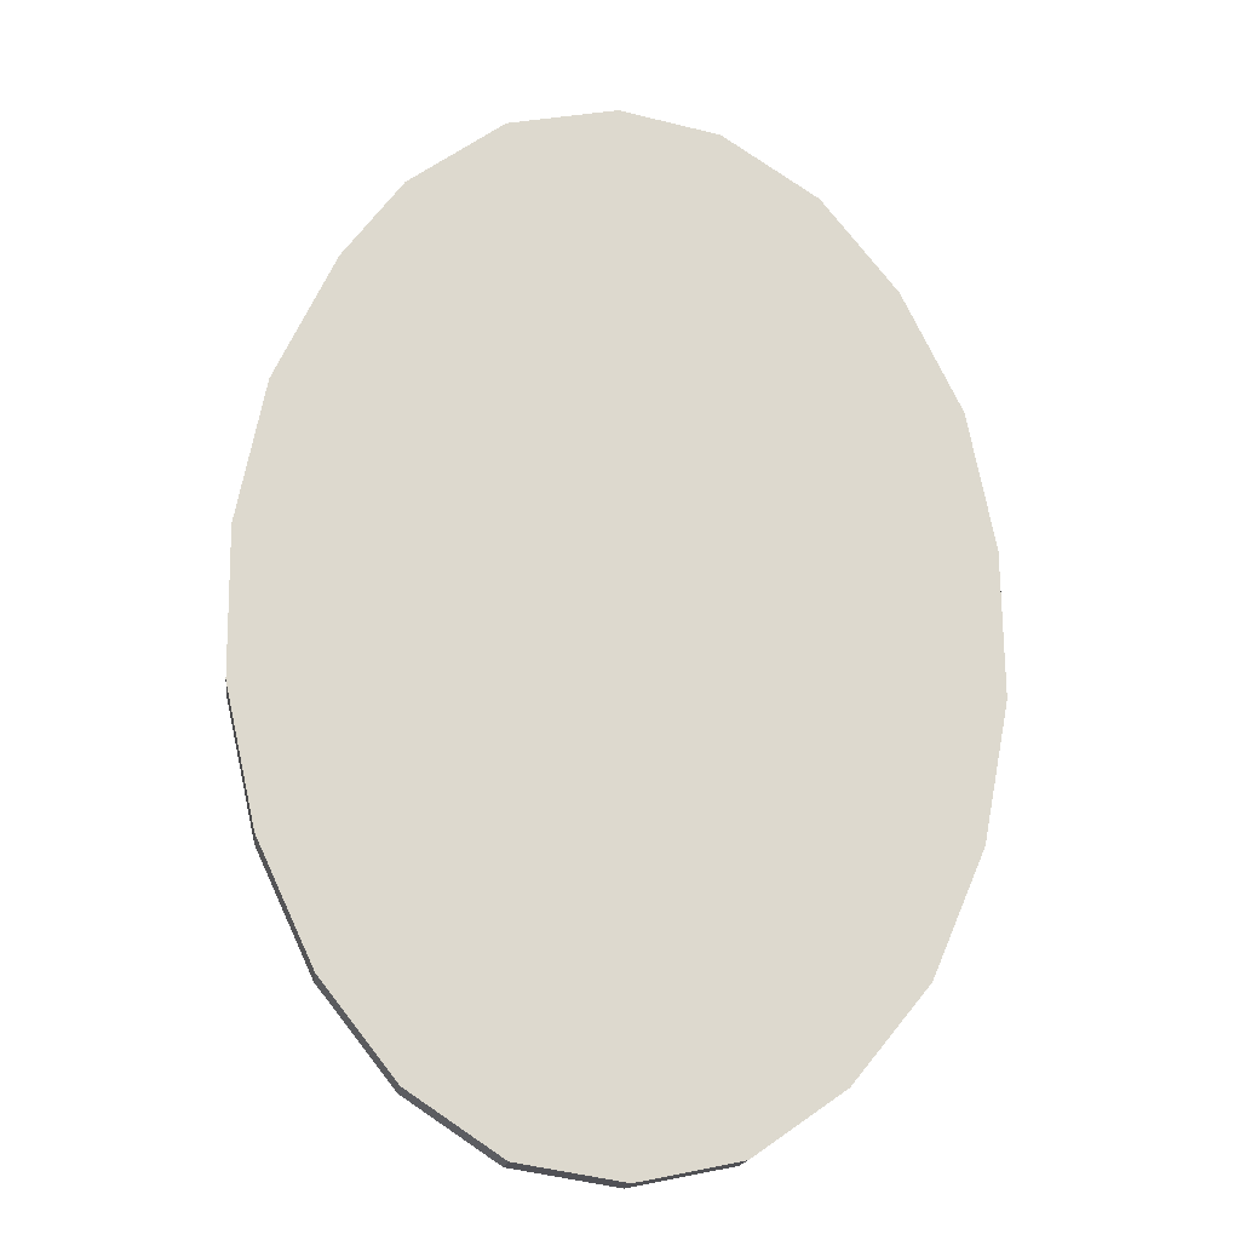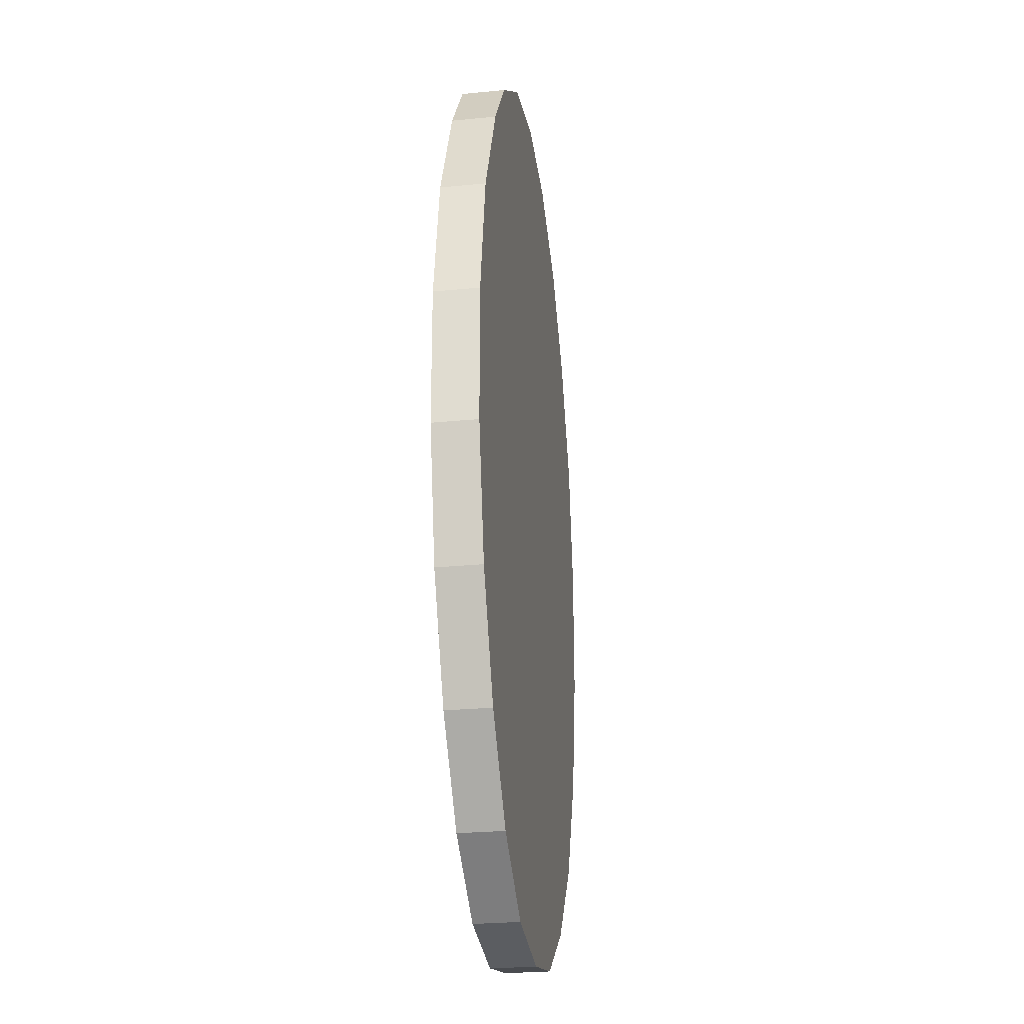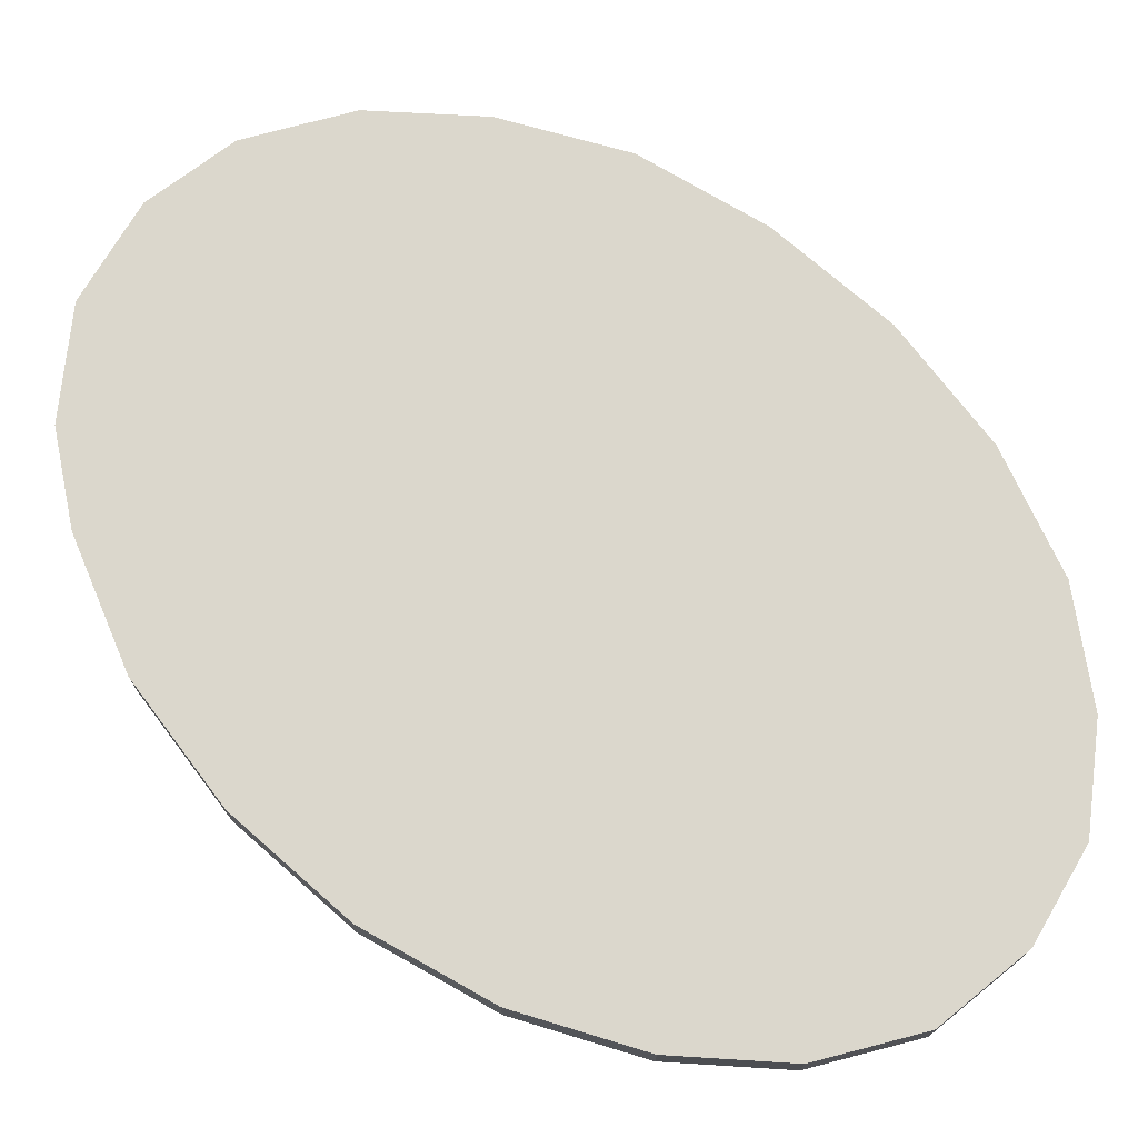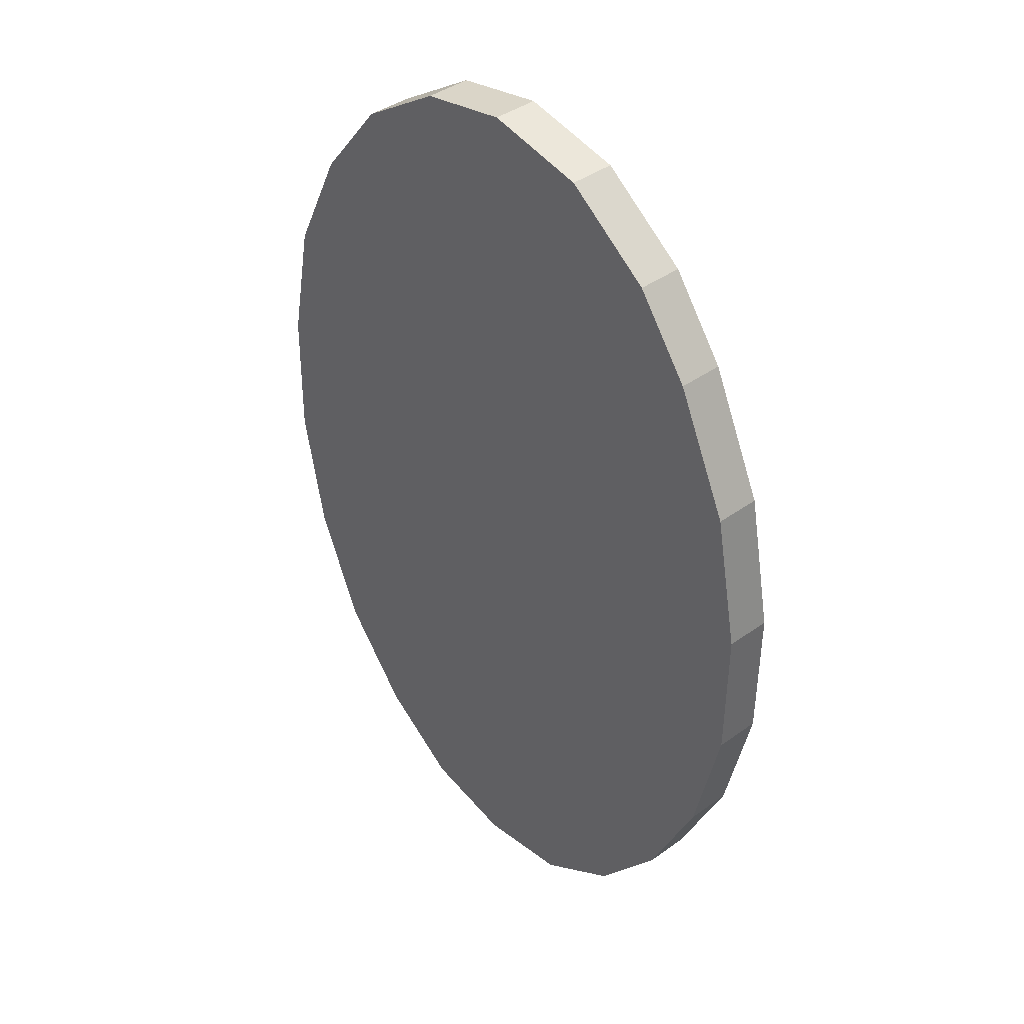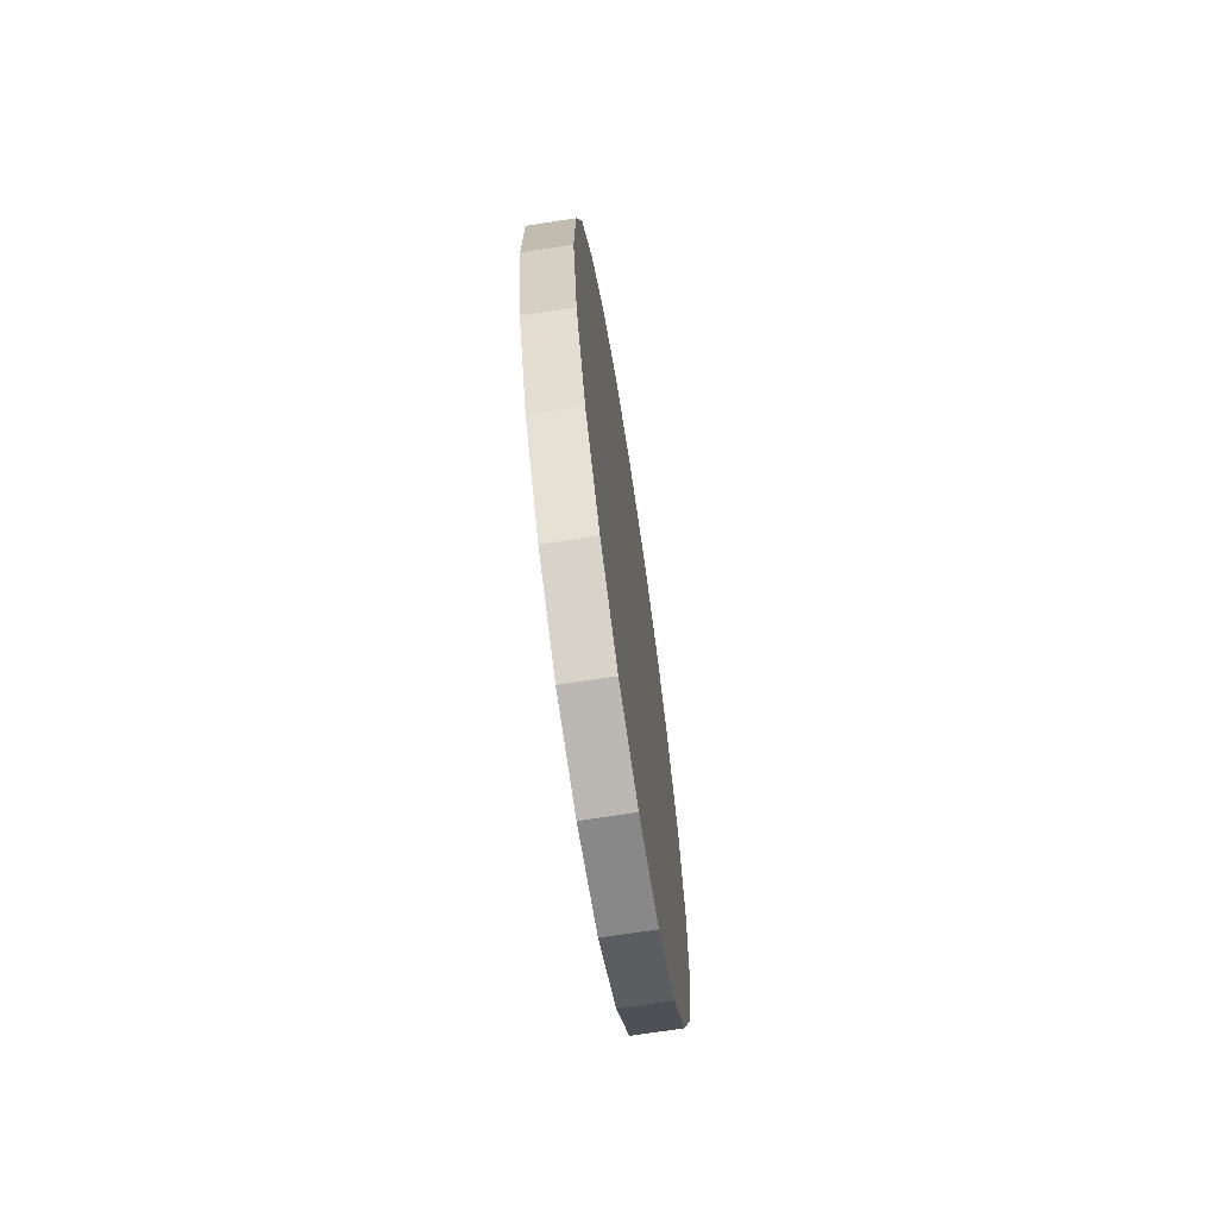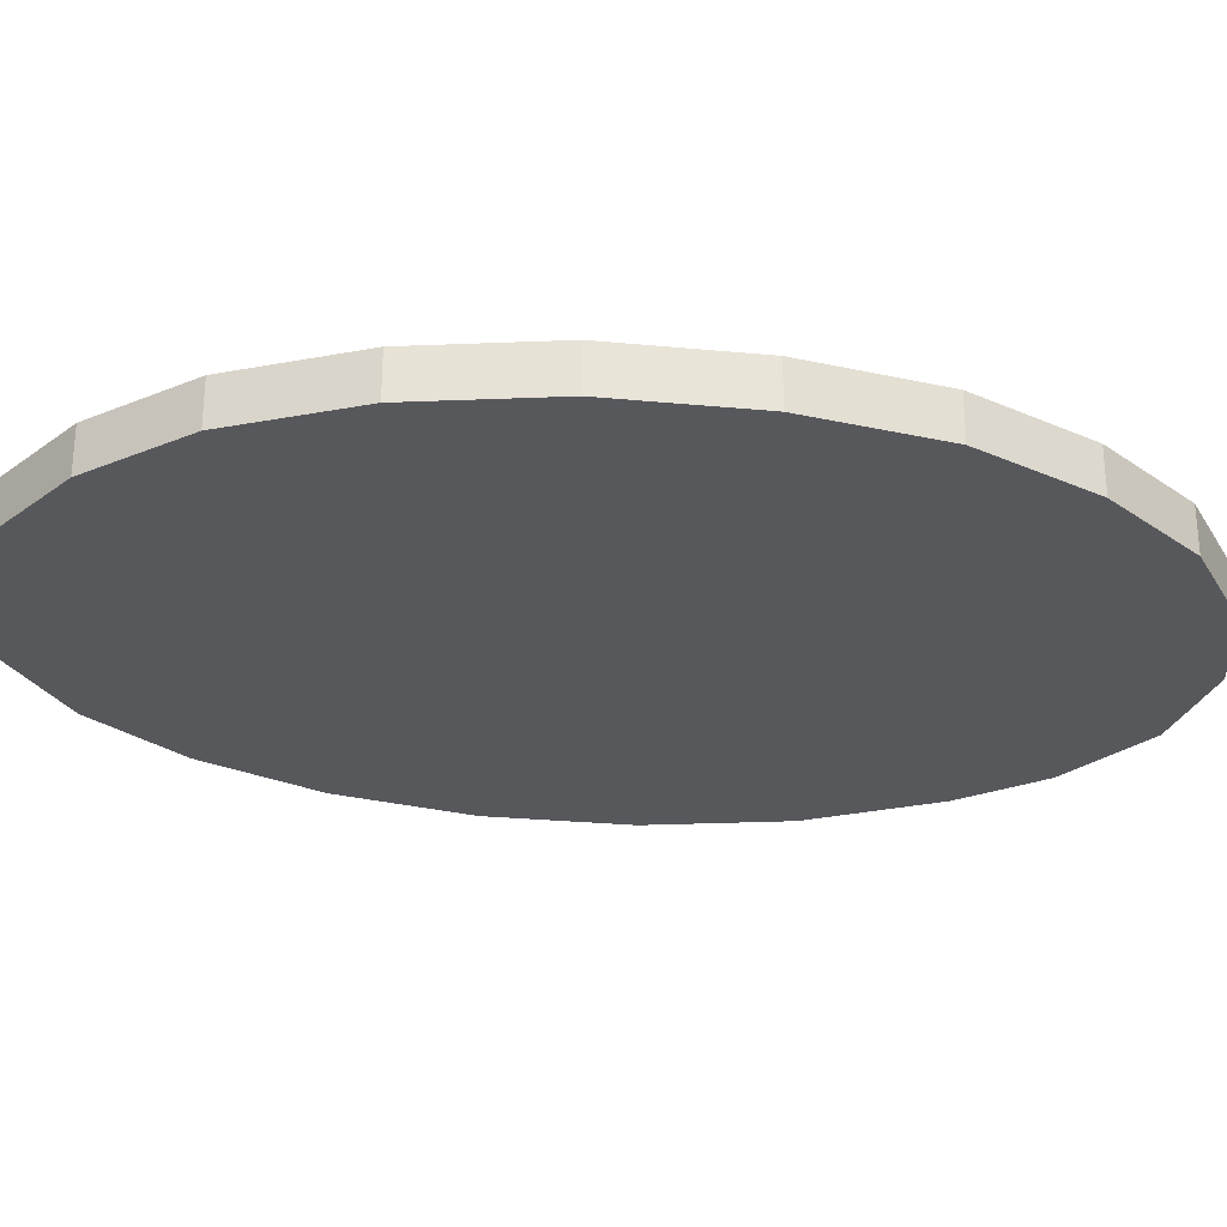
<metadata>
{"format":"obj","ext":"obj","renderer":"f3d","projection":"perspective","resolution":1024,"background":"white","views":[{"elev":-17.6,"azim":172.3,"up":"+Z"},{"elev":-26.4,"azim":98.8,"up":"+Z"},{"elev":73.2,"azim":131.9,"up":"+Y"},{"elev":40.5,"azim":48.6,"up":"+Z"},{"elev":-71.6,"azim":-81.3,"up":"+Z"},{"elev":-28.5,"azim":-97.4,"up":"+Y"}]}
</metadata>
<code>
o roof
g roof
v 7.716e-08 2 4.145e-07
v -4.255 2 -0.8286
v -8.348 2 -3.467
v -11.58 2 -7.484
v -14.09 2 -12.61
v -15.24 2 -18.47
v -15.32 2 -24.57
v -14.19 2 -30.47
v -11.92 2 -35.76
v -8.643 2 -39.75
v -4.794 2 -42.45
v -0.485 2 -43.33
v 3.984 2 -42.62
v 7.938 2 -39.99
v 11.14 2 -35.95
v 13.54 2 -30.8
v 14.86 2 -24.95
v 14.92 2 -18.75
v 13.73 2 -12.69
v 11.18 2 -7.261
v 8.649 2 -3.852
v 4.61 2 -0.926
v 4.61 -1.841e-06 -0.926
v 0 0 0
v 8.649 -5.237e-06 -3.852
v -4.255 2.804e-07 -0.8286
v -8.348 -1.002e-06 -3.467
v 11.18 -1.063e-06 -7.261
v -11.58 -3.644e-06 -7.484
v -14.09 2.393e-07 -12.61
v -15.24 -4.435e-06 -18.47
v -4.794 -4.16e-06 -42.45
v -0.485 1.732e-06 -43.33
v -8.643 -1.005e-06 -39.75
v 3.984 1.304e-06 -42.62
v 7.938 2.608e-06 -39.99
v 11.14 -2.348e-06 -35.95
v -11.92 3.12e-06 -35.76
v -14.19 4.665e-07 -30.47
v -15.32 -1.931e-06 -24.57
v 13.54 1.443e-06 -30.8
v 14.86 -1.56e-06 -24.95
v 14.92 -3.974e-06 -18.75
v 13.73 1.4e-06 -12.69
f 21 1 22
f 2 1 21
f 3 2 21
f 3 21 20
f 4 3 20
f 5 4 6
f 4 20 6
f 10 12 11
f 14 13 12
f 12 10 14
f 15 14 10
f 15 10 9
f 7 9 8
f 7 6 9
f 15 9 6
f 16 15 6
f 16 6 17
f 20 17 6
f 17 20 18
f 20 19 18
f 43 44 28
f 43 28 42
f 31 42 28
f 42 31 41
f 31 37 41
f 31 38 37
f 38 31 40
f 39 38 40
f 38 34 37
f 34 36 37
f 36 34 33
f 33 35 36
f 32 33 34
f 31 28 29
f 31 29 30
f 28 27 29
f 28 25 27
f 25 26 27
f 25 24 26
f 23 24 25
f 1 24 23
f 23 22 1
f 22 23 25
f 25 21 22
f 2 26 24
f 24 1 2
f 3 27 26
f 26 2 3
f 21 25 28
f 28 20 21
f 4 29 27
f 27 3 4
f 5 30 29
f 29 4 5
f 6 31 30
f 30 5 6
f 12 33 32
f 32 11 12
f 11 32 34
f 34 10 11
f 13 35 33
f 33 12 13
f 14 36 35
f 35 13 14
f 15 37 36
f 36 14 15
f 10 34 38
f 38 9 10
f 9 38 39
f 39 8 9
f 8 39 40
f 40 7 8
f 7 40 31
f 31 6 7
f 16 41 37
f 37 15 16
f 17 42 41
f 41 16 17
f 18 43 42
f 42 17 18
f 19 44 43
f 43 18 19
f 20 28 44
f 44 19 20

</code>
